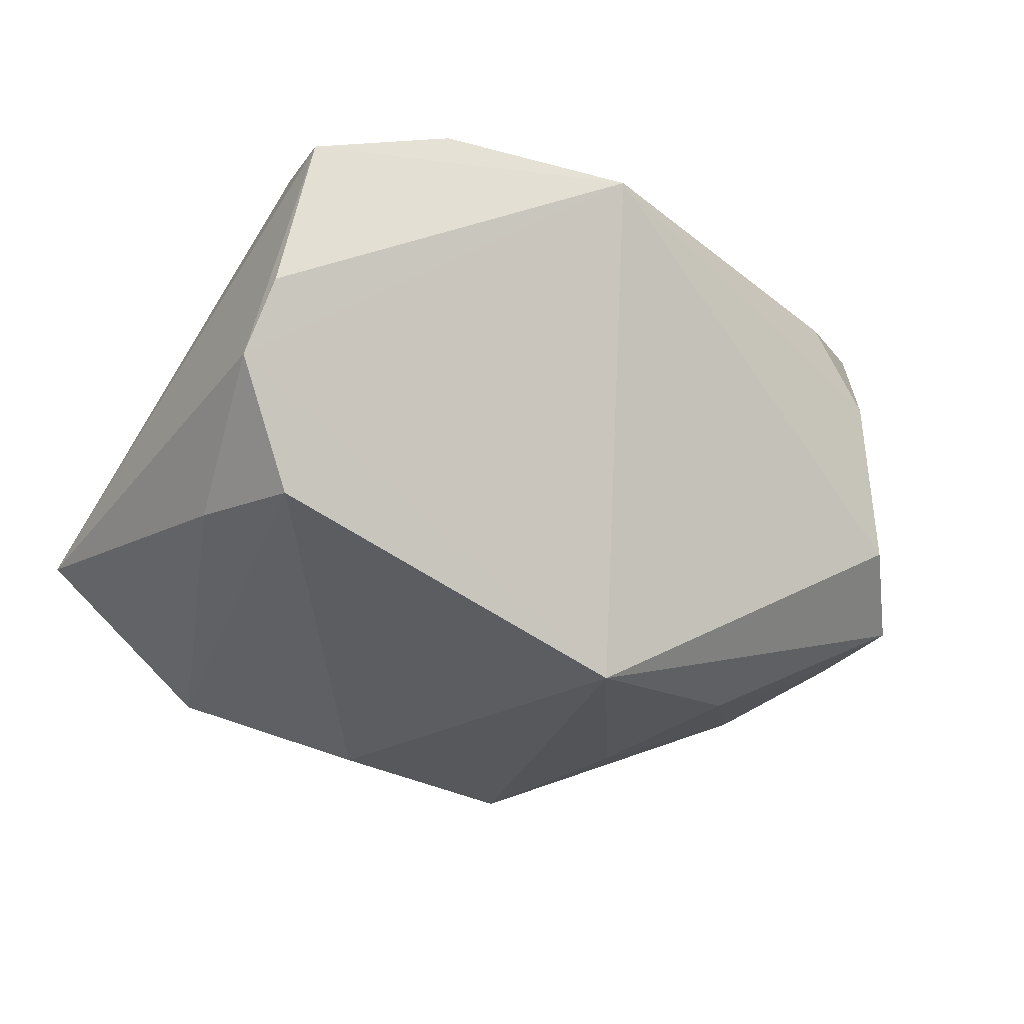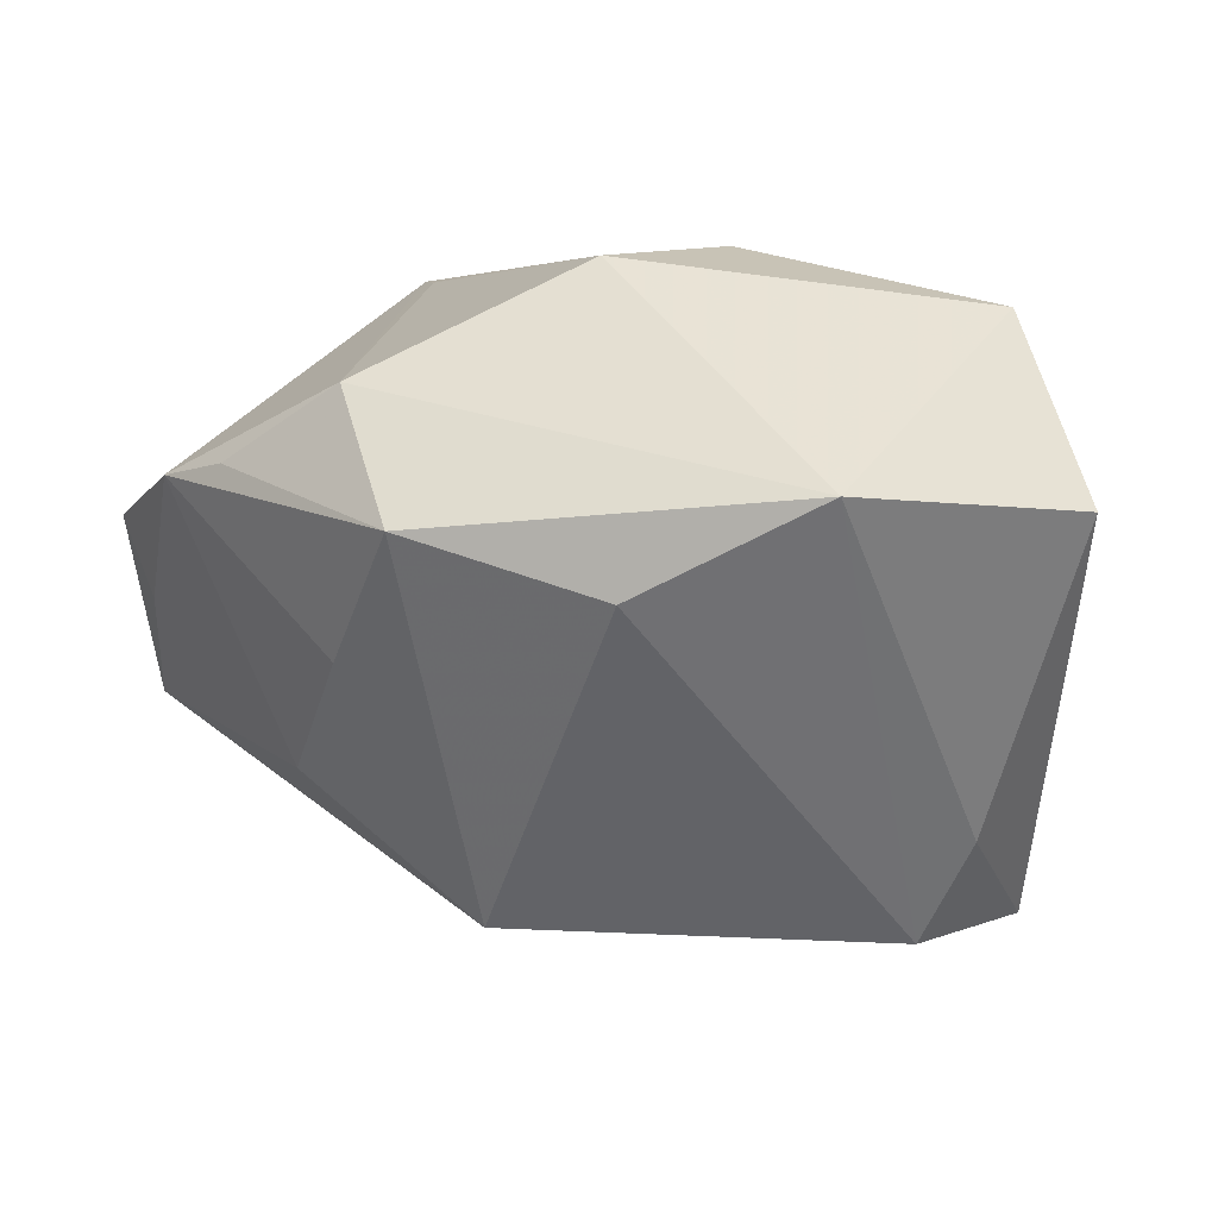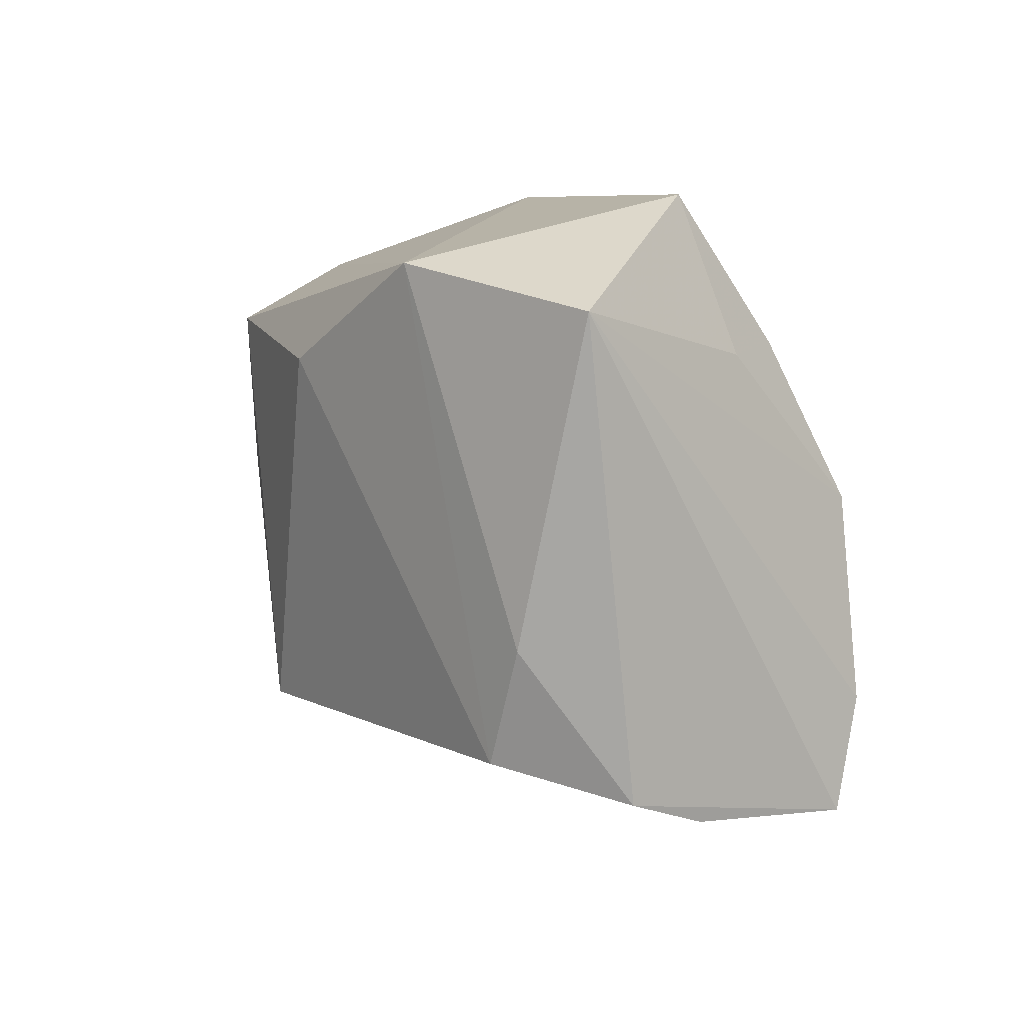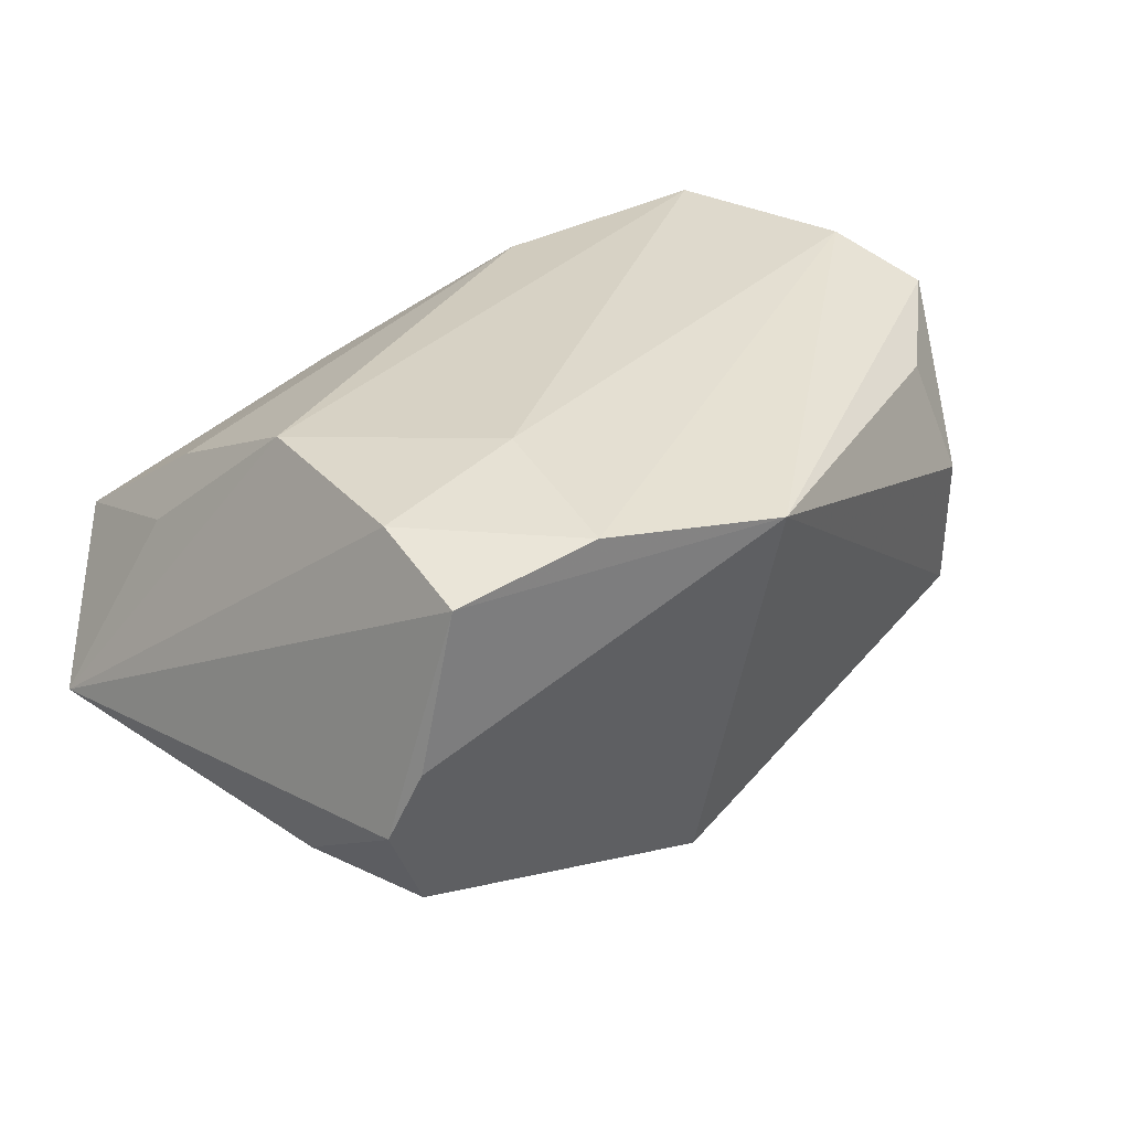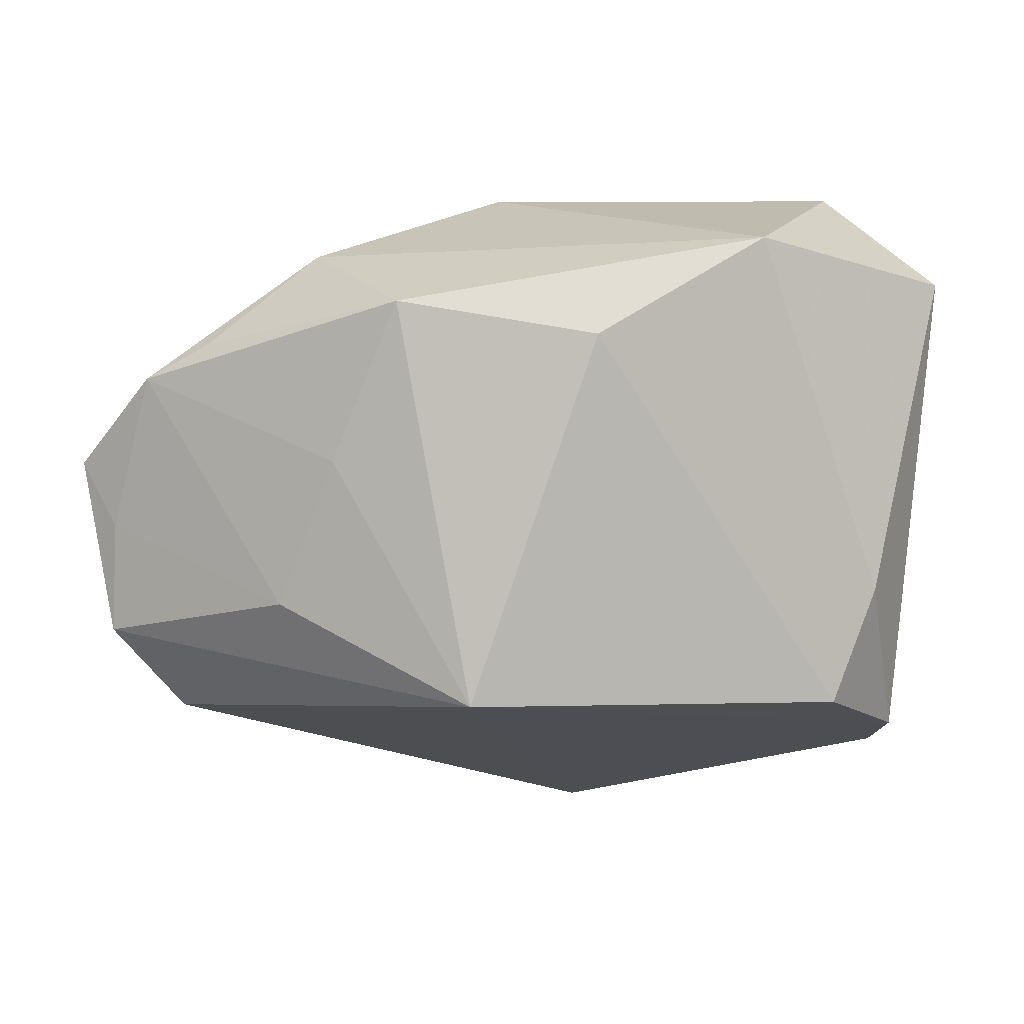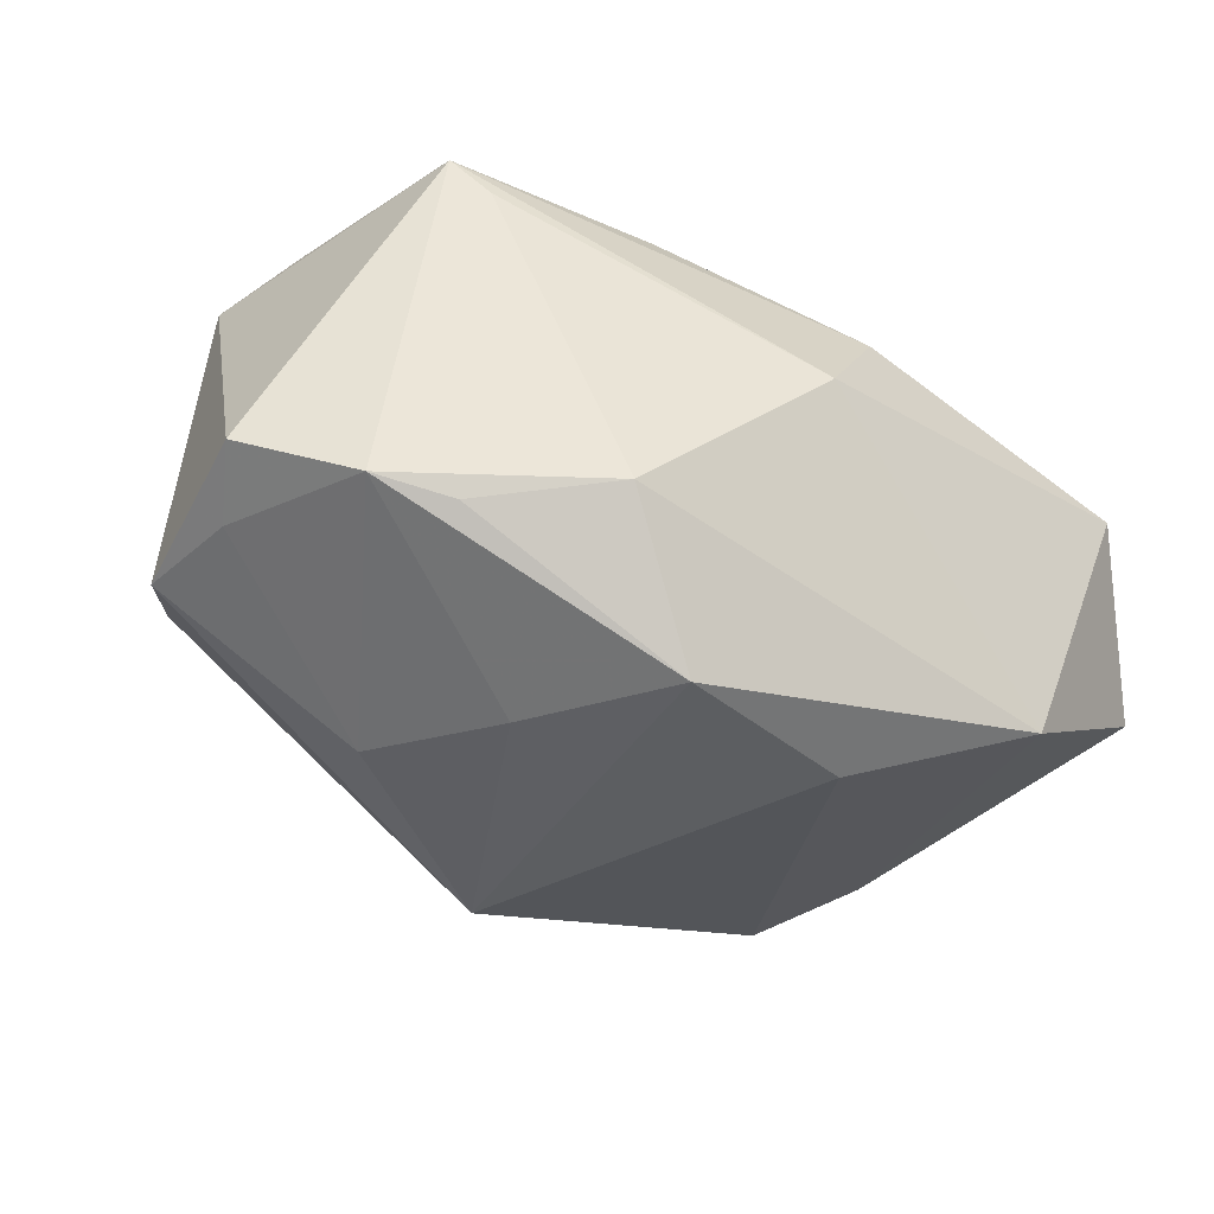
<metadata>
{"format":"obj","ext":"obj","renderer":"f3d","projection":"perspective","resolution":1024,"background":"white","views":[{"elev":-24.4,"azim":-27.3,"up":"+Z"},{"elev":31.9,"azim":-157.4,"up":"+Y"},{"elev":7.6,"azim":-107.2,"up":"+Y"},{"elev":32.0,"azim":-41.9,"up":"+Z"},{"elev":1.3,"azim":-173.4,"up":"+Y"},{"elev":-41.6,"azim":141.2,"up":"+Z"}]}
</metadata>
<code>
v -0.01307 0.02187 -0.03599
v 0.04191 0.01892 0.03238
v -0.0224 -0.01898 0.03238
v -0.02726 -0.03881 0.03007
v -0.04815 -0.01087 -0.01755
v -0.03826 0.004687 0.02878
v -0.006118 0.03932 0.01507
v -0.03849 0.02449 0.01831
v -0.04274 -0.02556 -0.01926
v -0.04423 -0.0345 0.0261
v 0.04667 -0.0279 -0.01088
v 0.02078 0.005939 -0.03524
v 0.003081 -0.02503 -0.03588
v 0.0594 0.005737 -0.01569
v 0.03776 0.02208 0.02638
v 0.05209 -0.01538 0.02741
v 0.003821 0.04265 0.0001474
v -0.04178 0.04265 0.004725
v 0.05462 -0.01699 -0.01805
v 0.04855 0.017 -0.02248
v -0.03357 0.0345 -0.02729
v 0.03862 -0.02711 0.02375
v -0.04425 0.0234 0.01152
v -0.0562 0.02939 -0.01162
v -0.04828 -0.03336 0.005858
v 0.05399 -0.002824 -0.01905
v 0.04236 -0.03151 0.009436
v -0.05072 -0.02996 -0.00376
v 0.04715 -0.004616 0.03238
v 0.01659 0.0263 0.02898
v 0.02539 0.03308 -0.02168
v 0.02843 -0.0125 -0.03172
v 0.03962 0.02145 -0.02454
v 0.01208 0.02603 -0.03799
v -0.04231 -0.02058 0.02948
v -0.004339 -0.04496 0.02639
f 13 36 28
f 24 23 18
f 28 10 24
f 24 10 35
f 21 24 18
f 6 24 35
f 23 24 6
f 17 21 18
f 31 21 17
f 3 6 35
f 2 6 3
f 14 2 16
f 28 36 25
f 25 10 28
f 36 10 25
f 28 24 5
f 24 21 5
f 34 21 31
f 30 6 2
f 18 23 8
f 23 6 8
f 6 30 8
f 15 2 31
f 31 17 15
f 15 17 2
f 35 10 4
f 4 3 35
f 4 10 36
f 16 2 29
f 2 3 29
f 3 4 29
f 29 36 16
f 29 4 36
f 16 36 22
f 22 27 16
f 36 27 22
f 16 27 11
f 36 13 11
f 11 27 36
f 31 2 20
f 2 14 20
f 9 5 21
f 9 13 28
f 28 5 9
f 1 34 13
f 21 34 1
f 13 9 1
f 1 9 21
f 2 17 7
f 7 30 2
f 7 17 18
f 18 8 7
f 7 8 30
f 19 13 32
f 19 11 13
f 19 14 16
f 16 11 19
f 33 34 31
f 31 20 33
f 33 20 34
f 12 20 32
f 34 20 12
f 32 13 12
f 13 34 12
f 32 20 26
f 26 19 32
f 26 20 14
f 14 19 26

</code>
